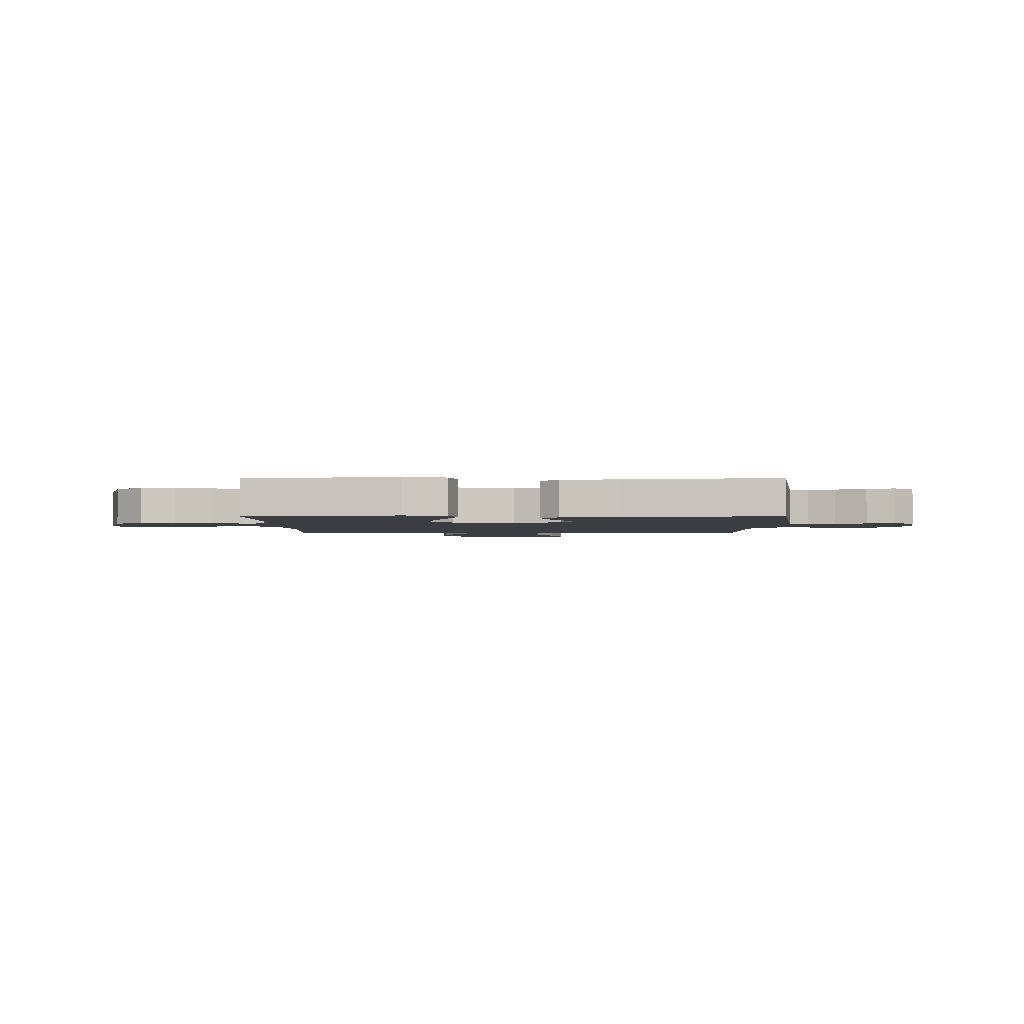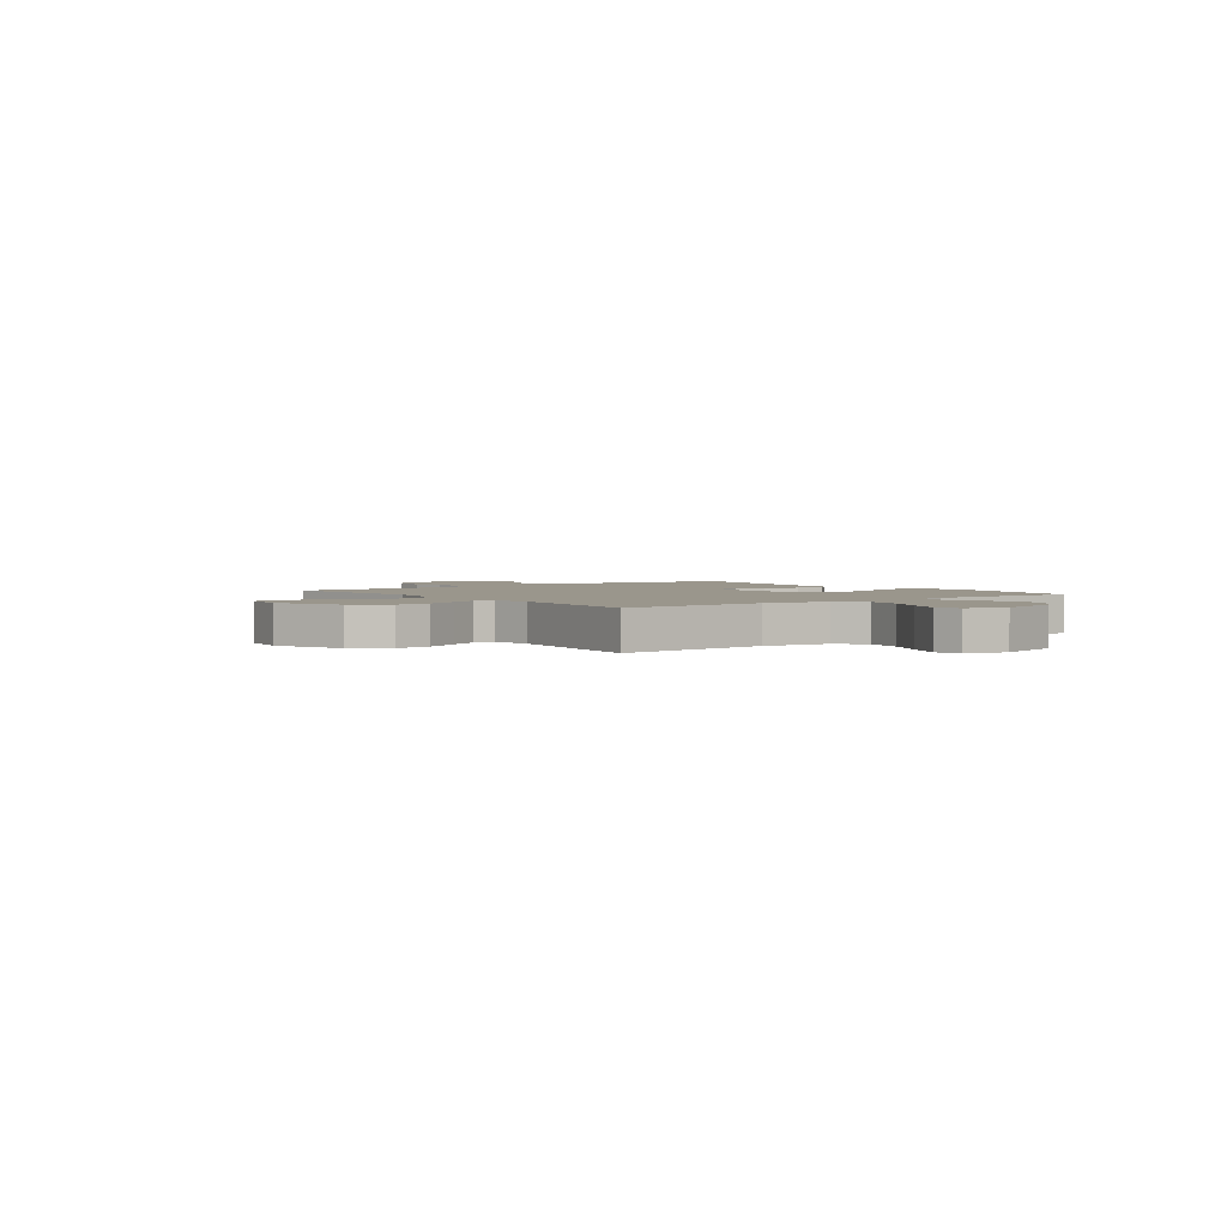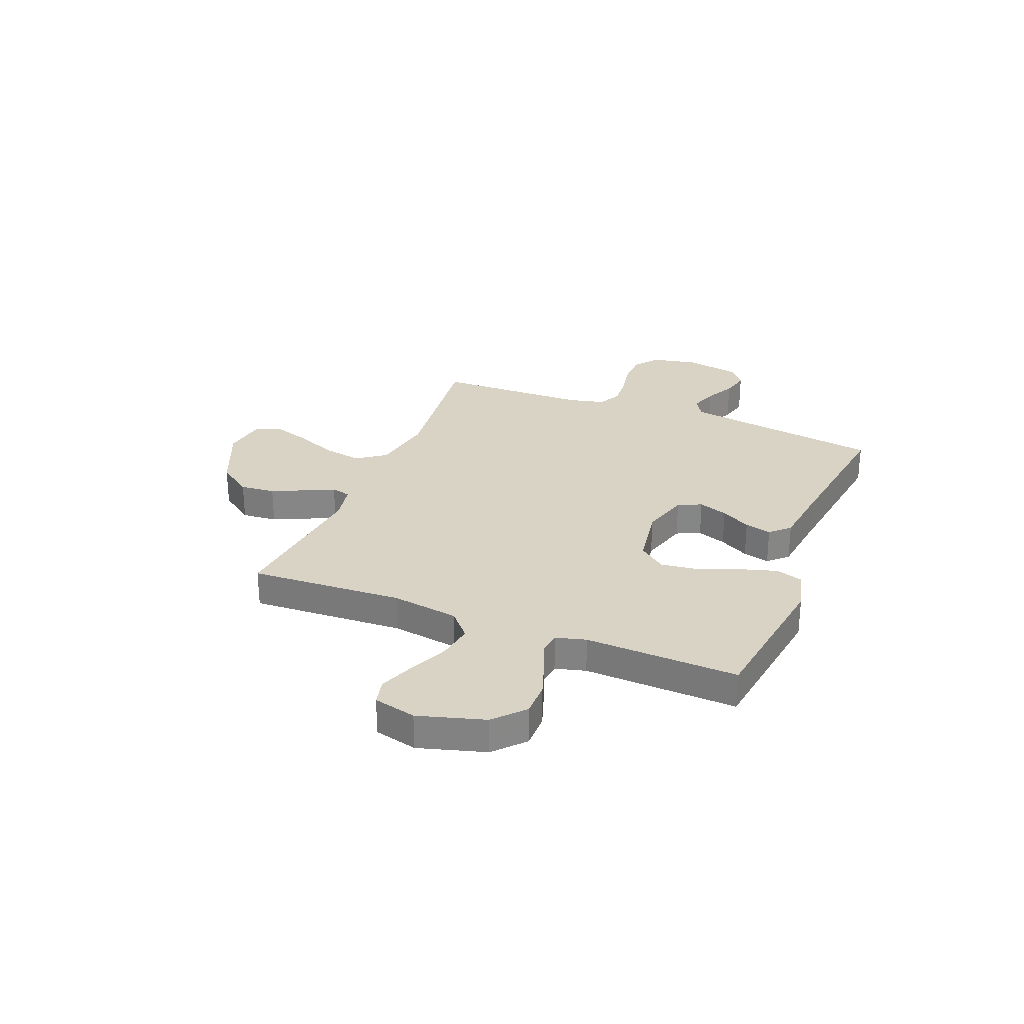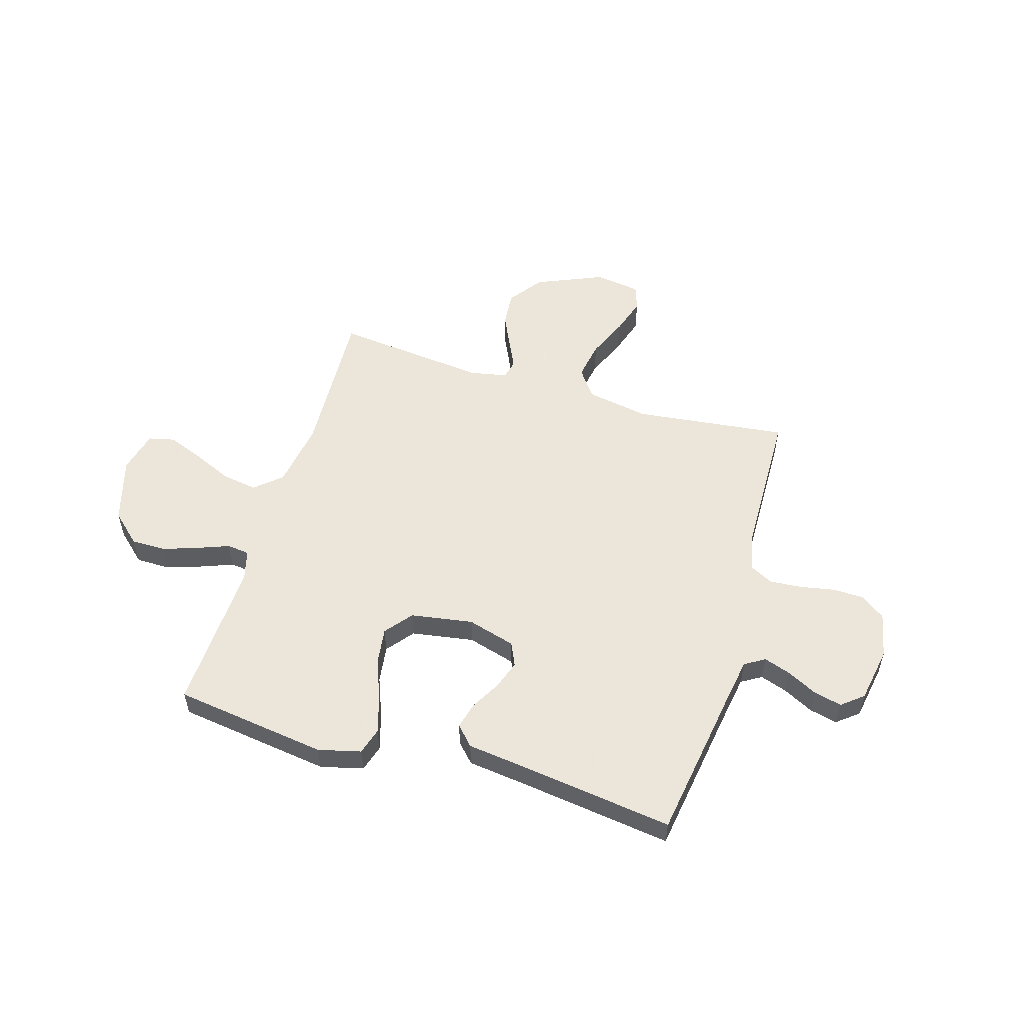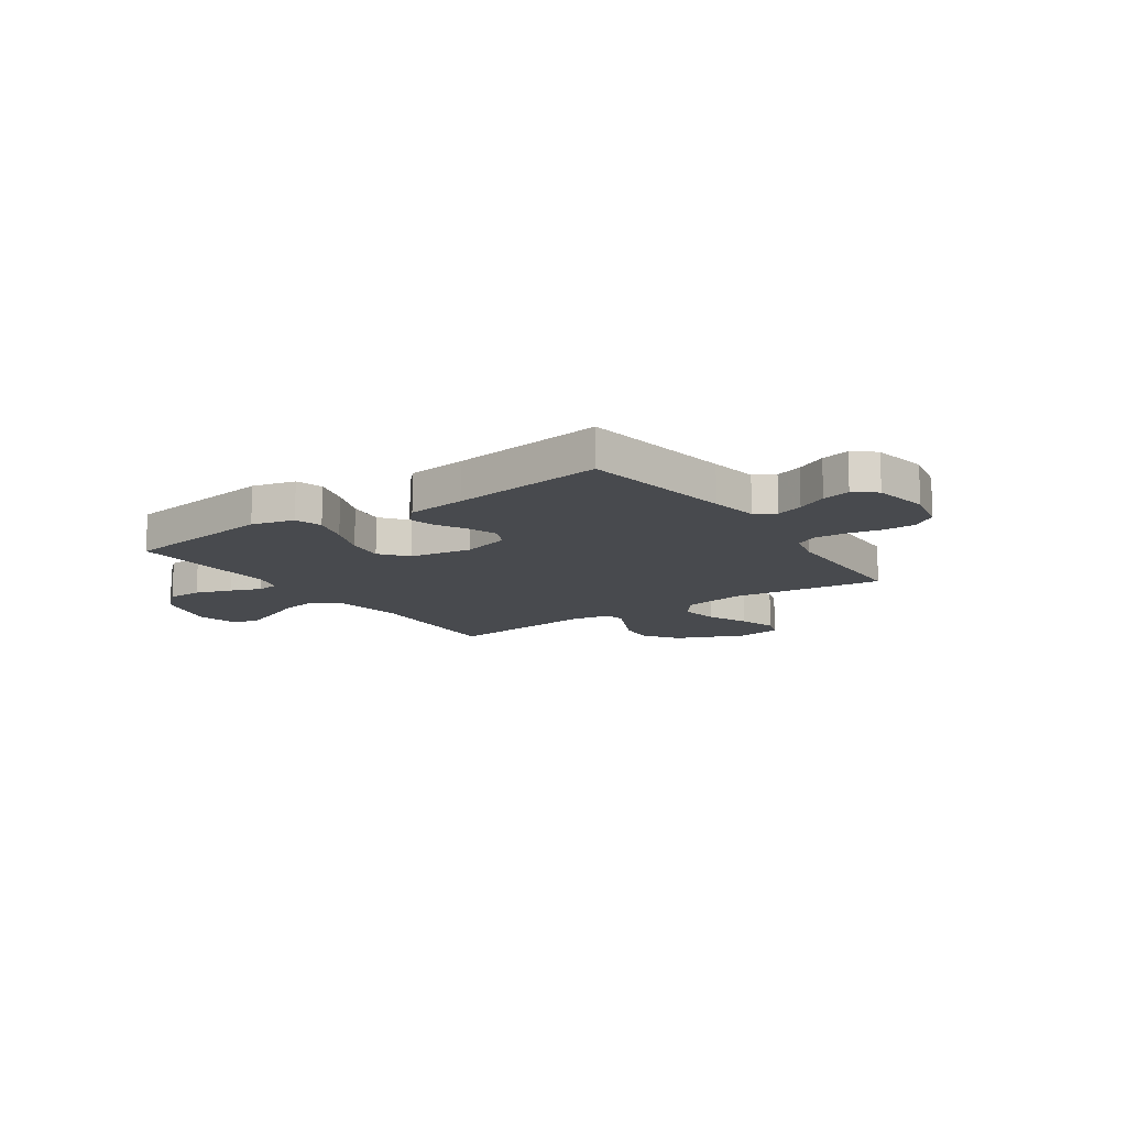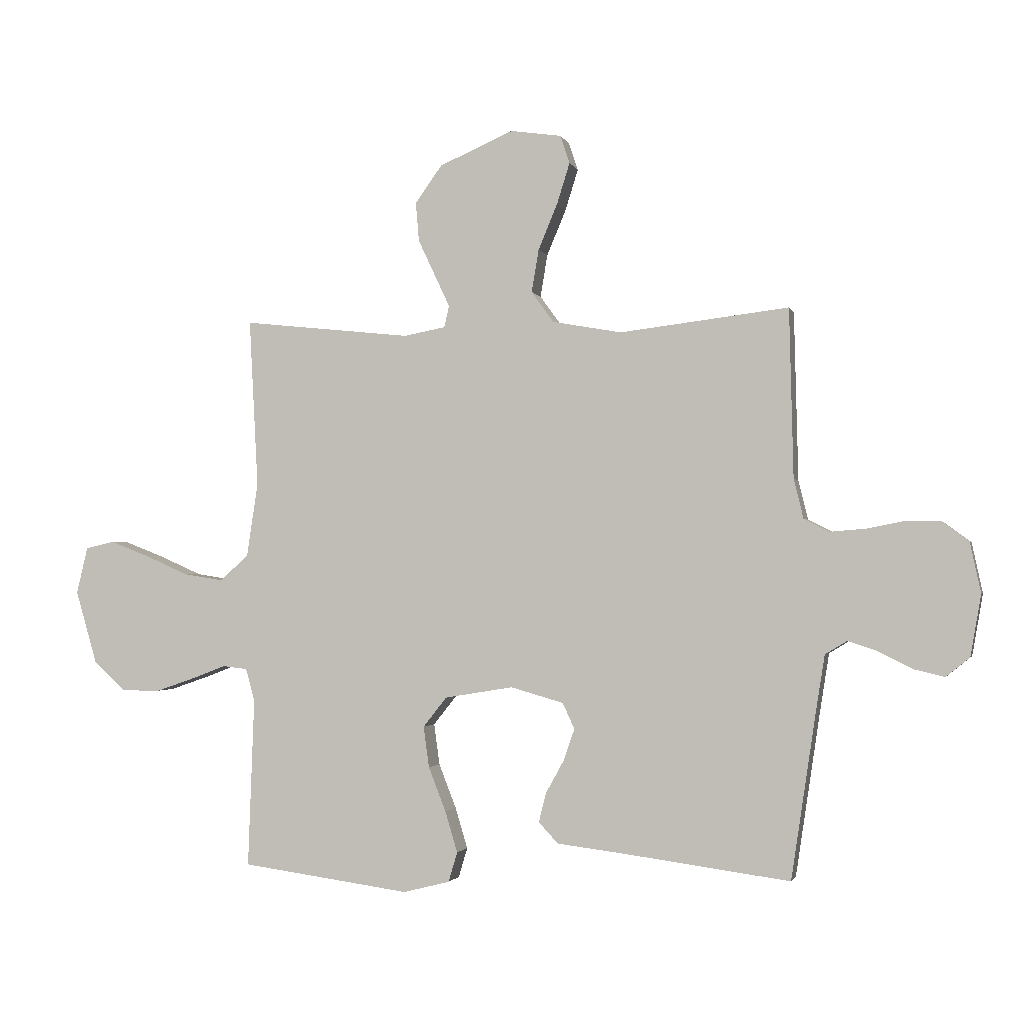
<metadata>
{"format":"obj","ext":"obj","renderer":"f3d","projection":"perspective","resolution":1024,"background":"white","views":[{"elev":-2.4,"azim":-179.4,"up":"+Y"},{"elev":2.5,"azim":53.3,"up":"+Y"},{"elev":28.3,"azim":111.9,"up":"+Y"},{"elev":54.2,"azim":-163.2,"up":"+Y"},{"elev":-13.0,"azim":-145.4,"up":"+Y"},{"elev":-1.7,"azim":-166.1,"up":"+Z"}]}
</metadata>
<code>
v -0.5 0.07 -0.5
v -0.545 0.07 -0.2
v -0.56 0.07 -0.106
v -0.599 0.07 -0.082
v -0.652 0.07 -0.1
v -0.711 0.07 -0.13
v -0.766 0.07 -0.143
v -0.808 0.07 -0.109
v -0.827 0.07 0
v -0.808 0.07 0.089
v -0.761 0.07 0.124
v -0.699 0.07 0.125
v -0.631 0.07 0.112
v -0.569 0.07 0.107
v -0.524 0.07 0.13
v -0.507 0.07 0.2
v -0.5 0.07 0.5
v -0.2 0.07 0.464
v -0.077 0.07 0.486
v -0.037 0.07 0.541
v -0.05 0.07 0.617
v -0.084 0.07 0.698
v -0.107 0.07 0.771
v -0.09 0.07 0.821
v 0 0.07 0.834
v 0.132 0.07 0.777
v 0.18 0.07 0.71
v 0.174 0.07 0.641
v 0.143 0.07 0.575
v 0.117 0.07 0.52
v 0.126 0.07 0.482
v 0.2 0.07 0.468
v 0.5 0.07 0.5
v 0.484 0.07 0.2
v 0.504 0.07 0.068
v 0.555 0.07 0.023
v 0.625 0.07 0.034
v 0.702 0.07 0.068
v 0.772 0.07 0.095
v 0.823 0.07 0.083
v 0.843 0.07 0
v 0.805 0.07 -0.13
v 0.747 0.07 -0.183
v 0.679 0.07 -0.183
v 0.609 0.07 -0.159
v 0.549 0.07 -0.136
v 0.505 0.07 -0.141
v 0.489 0.07 -0.2
v 0.5 0.07 -0.5
v 0.2 0.07 -0.541
v 0.117 0.07 -0.52
v 0.101 0.07 -0.467
v 0.123 0.07 -0.394
v 0.154 0.07 -0.315
v 0.164 0.07 -0.242
v 0.122 0.07 -0.189
v 0 0.07 -0.169
v -0.094 0.07 -0.196
v -0.115 0.07 -0.242
v -0.095 0.07 -0.299
v -0.063 0.07 -0.357
v -0.05 0.07 -0.409
v -0.085 0.07 -0.446
v -0.2 0.07 -0.46
v -0.5 0 -0.5
v -0.545 0 -0.2
v -0.56 0 -0.106
v -0.599 0 -0.082
v -0.652 0 -0.1
v -0.711 0 -0.13
v -0.766 0 -0.143
v -0.808 0 -0.109
v -0.827 0 0
v -0.808 0 0.089
v -0.761 0 0.124
v -0.699 0 0.125
v -0.631 0 0.112
v -0.569 0 0.107
v -0.524 0 0.13
v -0.507 0 0.2
v -0.5 0 0.5
v -0.2 0 0.464
v -0.077 0 0.486
v -0.037 0 0.541
v -0.05 0 0.617
v -0.084 0 0.698
v -0.107 0 0.771
v -0.09 0 0.821
v 0 0 0.834
v 0.132 0 0.777
v 0.18 0 0.71
v 0.174 0 0.641
v 0.143 0 0.575
v 0.117 0 0.52
v 0.126 0 0.482
v 0.2 0 0.468
v 0.5 0 0.5
v 0.484 0 0.2
v 0.504 0 0.068
v 0.555 0 0.023
v 0.625 0 0.034
v 0.702 0 0.068
v 0.772 0 0.095
v 0.823 0 0.083
v 0.843 0 0
v 0.805 0 -0.13
v 0.747 0 -0.183
v 0.679 0 -0.183
v 0.609 0 -0.159
v 0.549 0 -0.136
v 0.505 0 -0.141
v 0.489 0 -0.2
v 0.5 0 -0.5
v 0.2 0 -0.541
v 0.117 0 -0.52
v 0.101 0 -0.467
v 0.123 0 -0.394
v 0.154 0 -0.315
v 0.164 0 -0.242
v 0.122 0 -0.189
v 0 0 -0.169
v -0.094 0 -0.196
v -0.115 0 -0.242
v -0.095 0 -0.299
v -0.063 0 -0.357
v -0.05 0 -0.409
v -0.085 0 -0.446
v -0.2 0 -0.46
f 61 62 63 64
f 60 61 64 1
f 59 60 1 2
f 58 59 2 3
f 57 58 3 4
f 51 52 53 54
f 49 50 51 54
f 48 49 54 55
f 47 48 55 56
f 43 44 45 46
f 41 42 43 46
f 41 46 47
f 37 38 39 40
f 37 40 41 47
f 32 33 34
f 31 32 34 35
f 27 28 29 30
f 25 26 27 30
f 25 30 31
f 24 25 31
f 21 22 23 24
f 21 24 31
f 20 21 31 35
f 16 17 18
f 15 16 18 19
f 10 11 12 13
f 10 13 14
f 9 10 14
f 8 9 14
f 5 6 7 8
f 4 5 8 14
f 57 4 14 15
f 36 37 47 56
f 19 20 35 36
f 36 56 57
f 15 19 36 57
f 128 127 126 125
f 65 128 125 124
f 66 65 124 123
f 67 66 123 122
f 68 67 122 121
f 118 117 116 115
f 118 115 114 113
f 119 118 113 112
f 120 119 112 111
f 110 109 108 107
f 110 107 106 105
f 111 110 105
f 104 103 102 101
f 111 105 104 101
f 98 97 96
f 99 98 96 95
f 94 93 92 91
f 94 91 90 89
f 95 94 89
f 95 89 88
f 88 87 86 85
f 95 88 85
f 99 95 85 84
f 82 81 80
f 83 82 80 79
f 77 76 75 74
f 78 77 74
f 78 74 73
f 78 73 72
f 72 71 70 69
f 78 72 69 68
f 79 78 68 121
f 120 111 101 100
f 100 99 84 83
f 121 120 100
f 121 100 83 79
f 1 65 66 2
f 2 66 67 3
f 3 67 68 4
f 4 68 69 5
f 5 69 70 6
f 6 70 71 7
f 7 71 72 8
f 8 72 73 9
f 9 73 74 10
f 10 74 75 11
f 11 75 76 12
f 12 76 77 13
f 13 77 78 14
f 14 78 79 15
f 15 79 80 16
f 16 80 81 17
f 17 81 82 18
f 18 82 83 19
f 19 83 84 20
f 20 84 85 21
f 21 85 86 22
f 22 86 87 23
f 23 87 88 24
f 24 88 89 25
f 25 89 90 26
f 26 90 91 27
f 27 91 92 28
f 28 92 93 29
f 29 93 94 30
f 30 94 95 31
f 31 95 96 32
f 32 96 97 33
f 33 97 98 34
f 34 98 99 35
f 35 99 100 36
f 36 100 101 37
f 37 101 102 38
f 38 102 103 39
f 39 103 104 40
f 40 104 105 41
f 41 105 106 42
f 42 106 107 43
f 43 107 108 44
f 44 108 109 45
f 45 109 110 46
f 46 110 111 47
f 47 111 112 48
f 48 112 113 49
f 49 113 114 50
f 50 114 115 51
f 51 115 116 52
f 52 116 117 53
f 53 117 118 54
f 54 118 119 55
f 55 119 120 56
f 56 120 121 57
f 57 121 122 58
f 58 122 123 59
f 59 123 124 60
f 60 124 125 61
f 61 125 126 62
f 62 126 127 63
f 63 127 128 64
f 64 128 65 1

</code>
